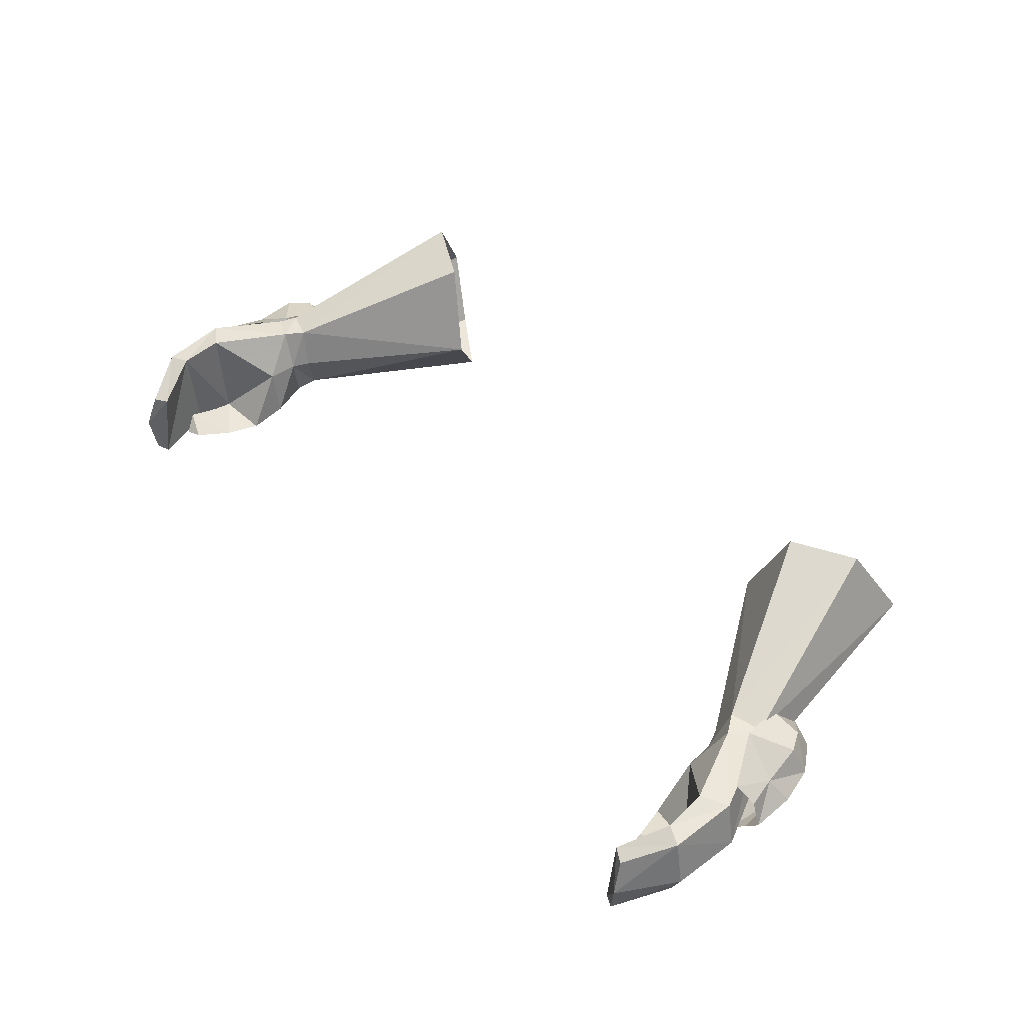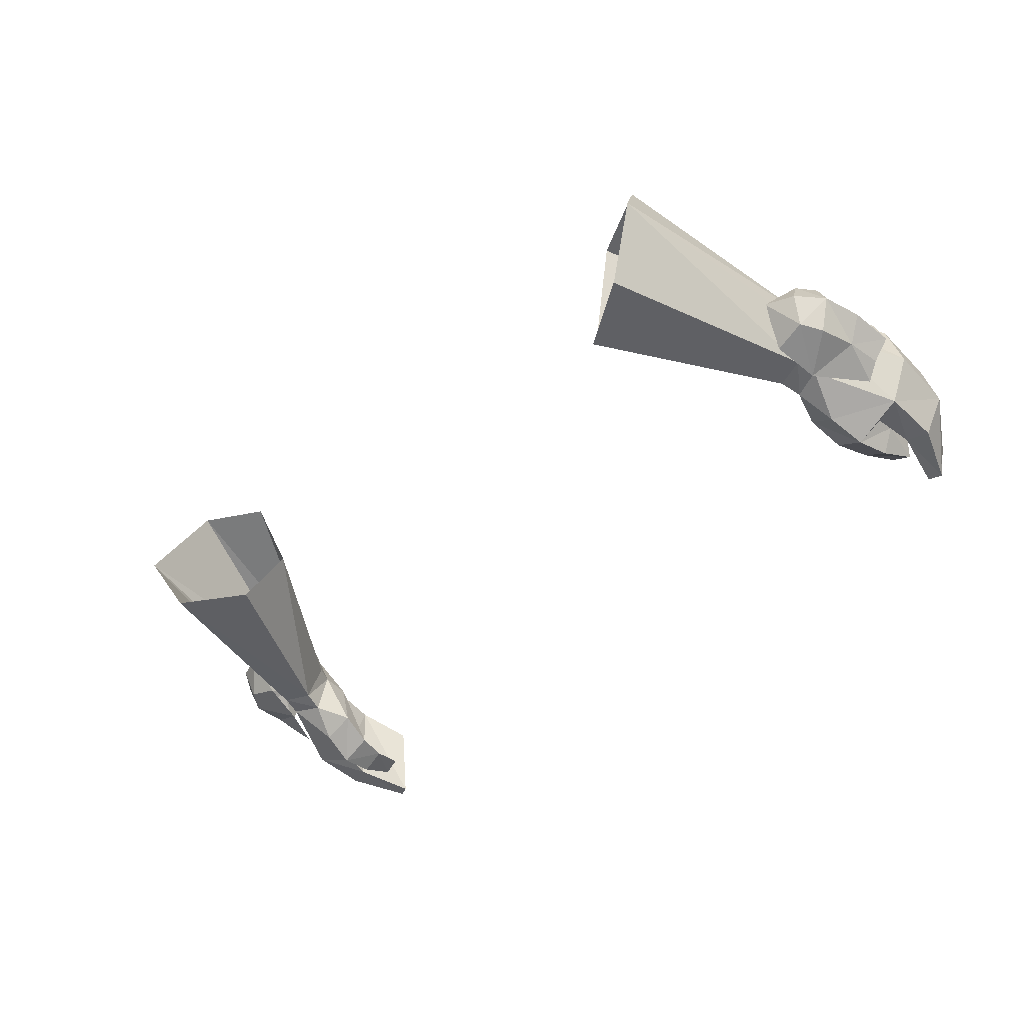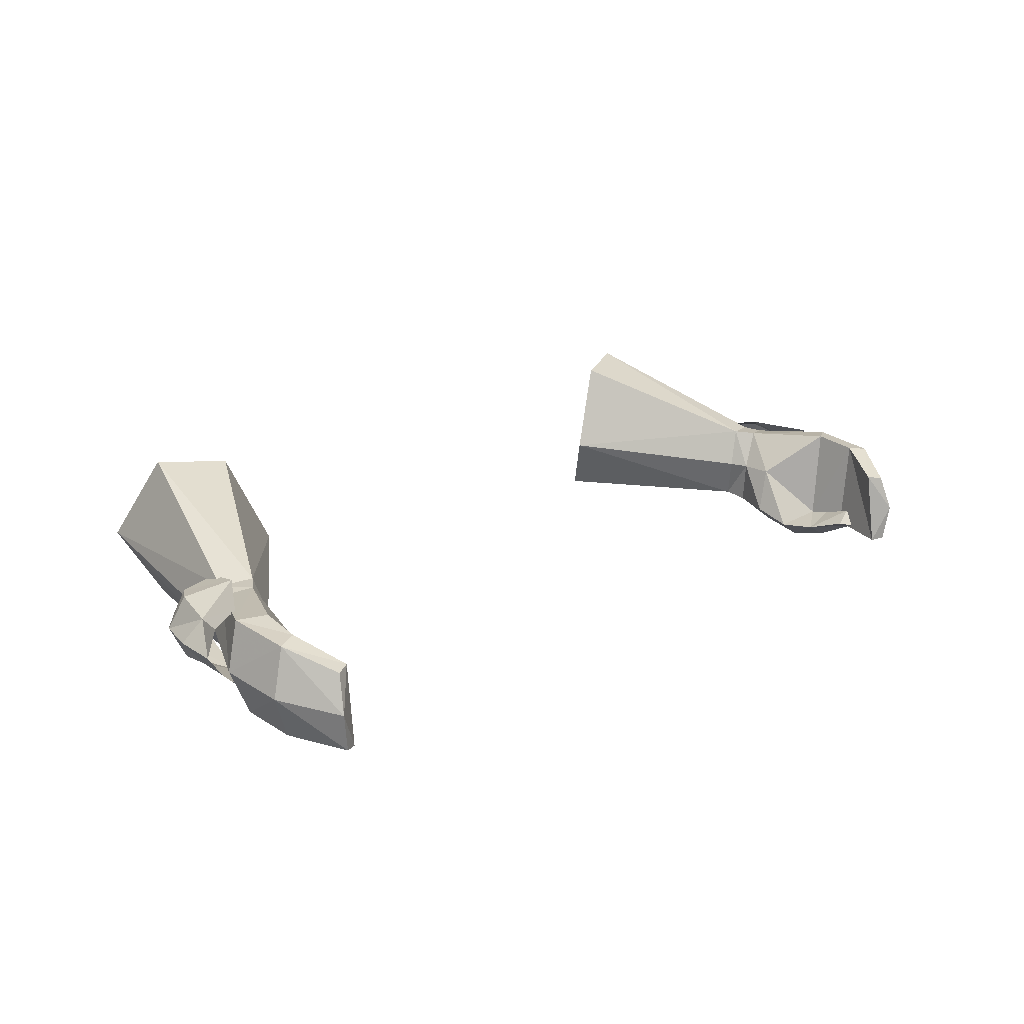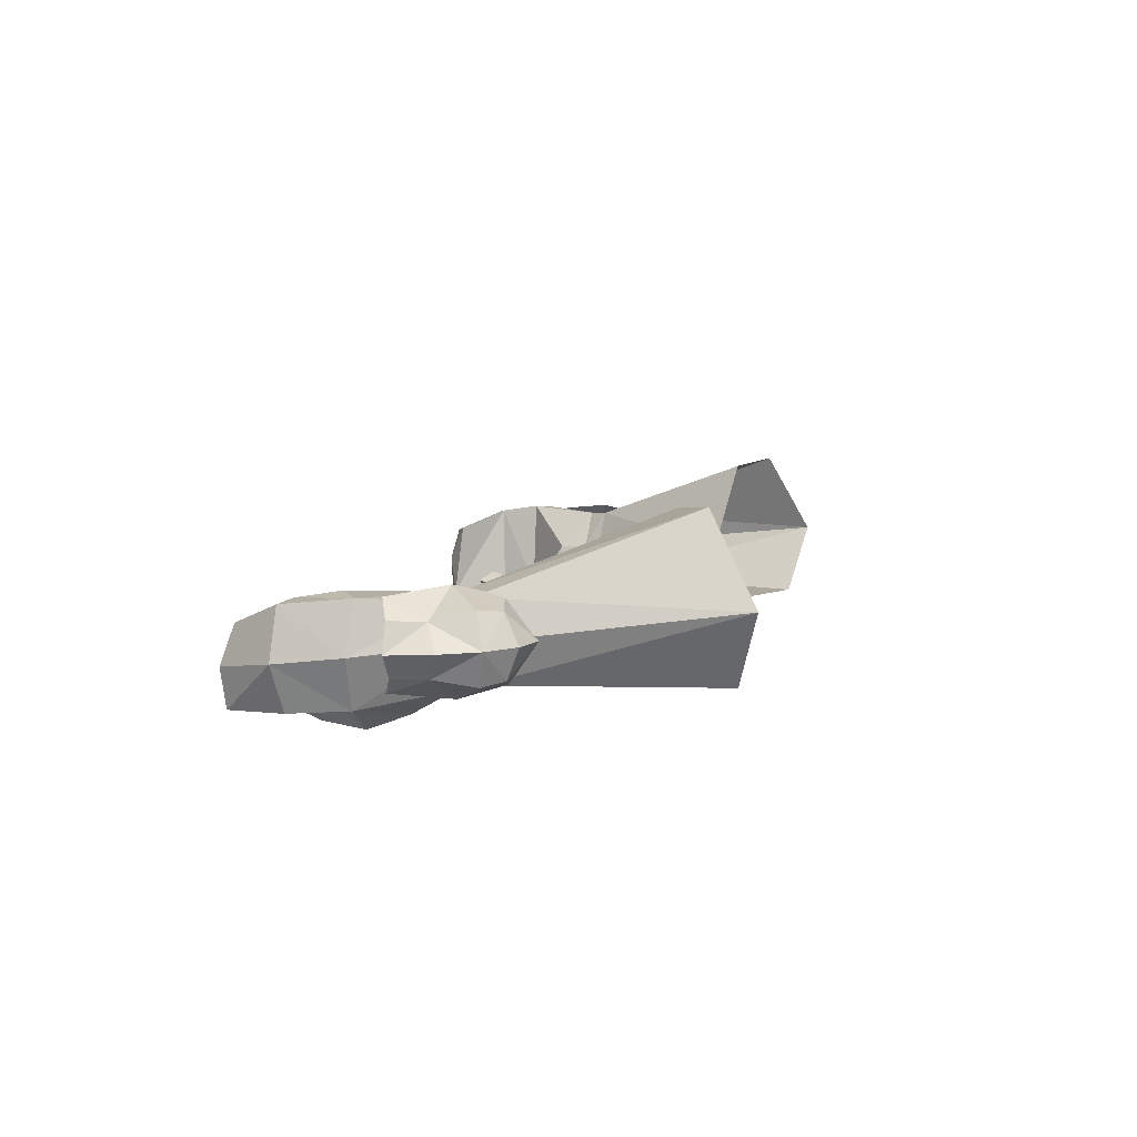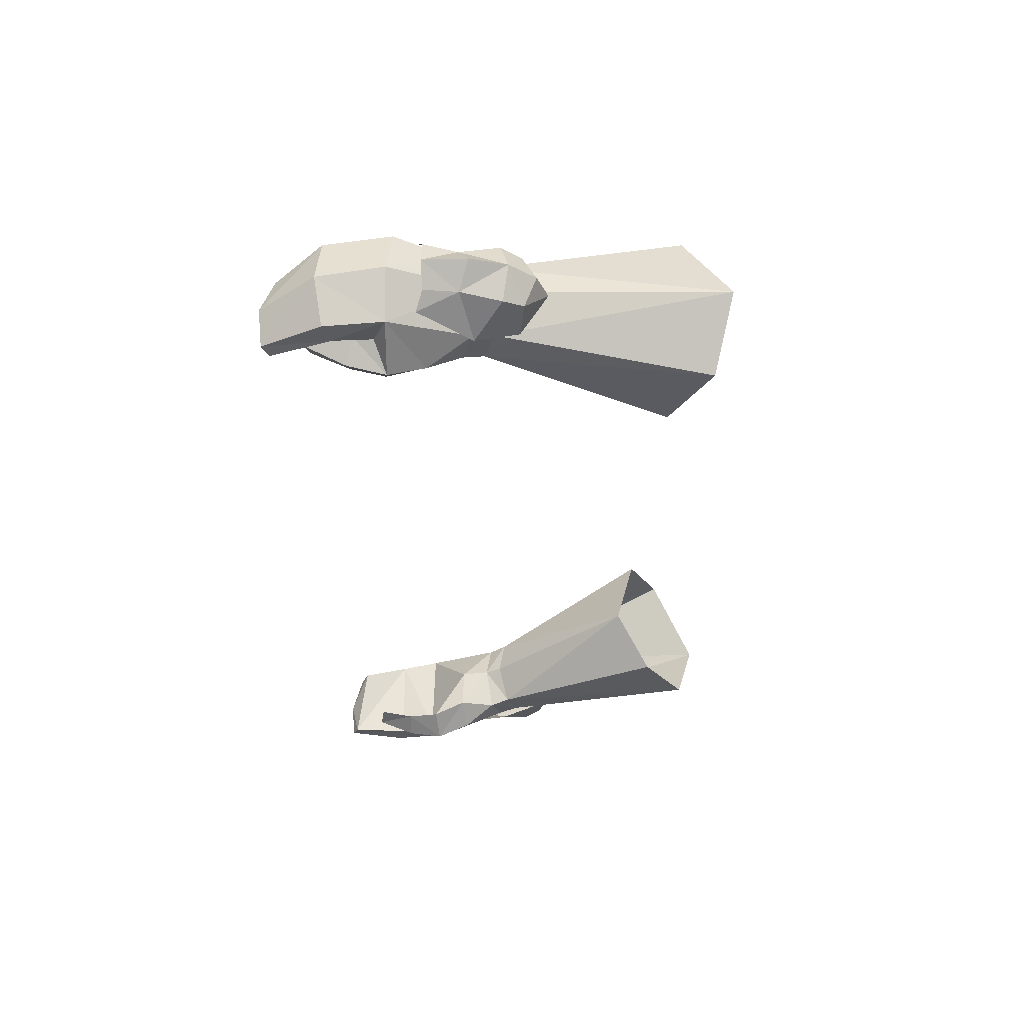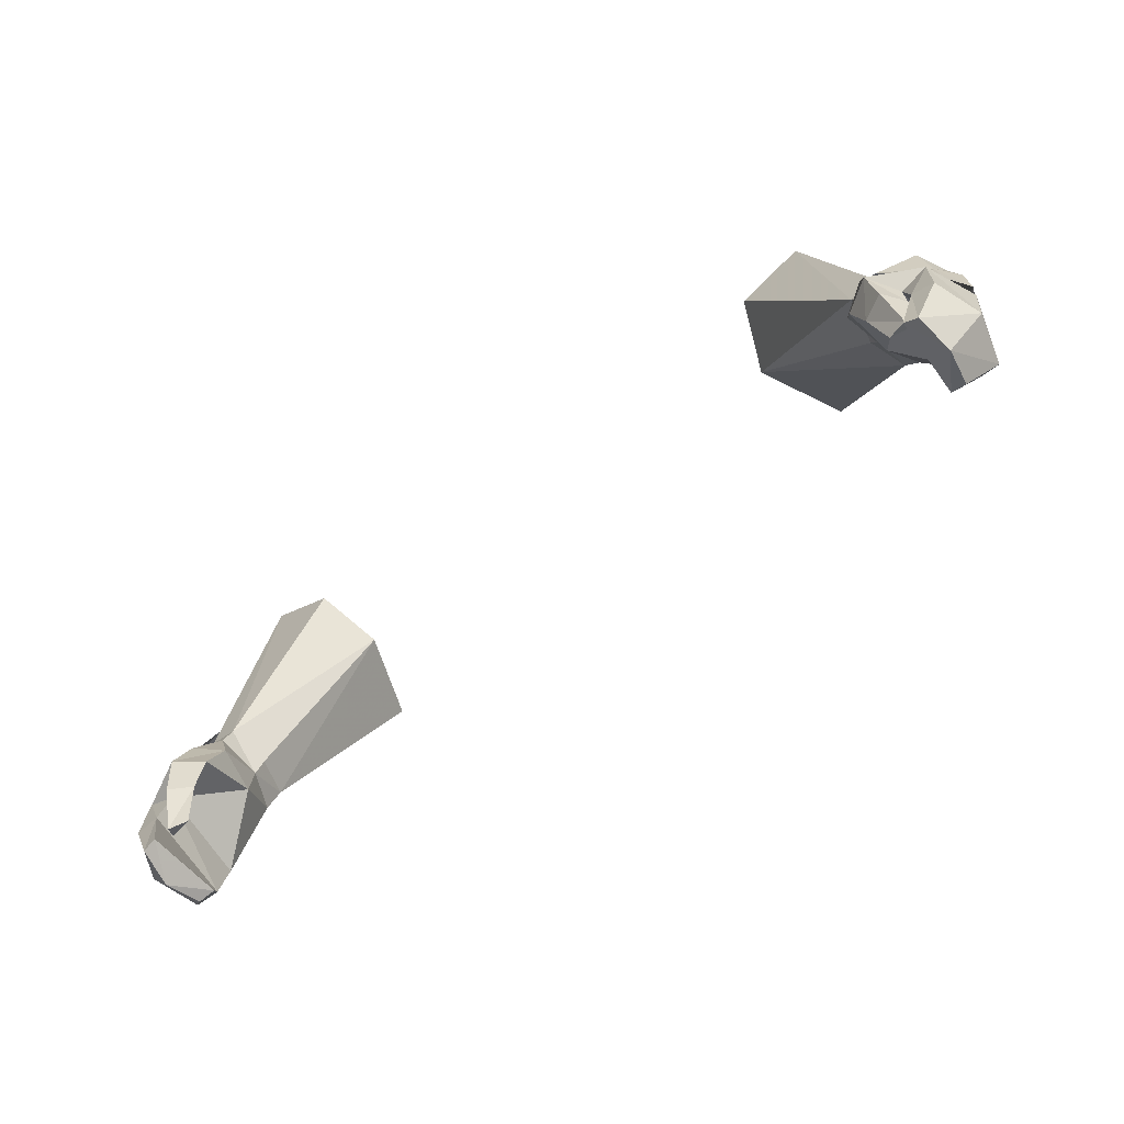
<metadata>
{"format":"obj","ext":"obj","renderer":"f3d","projection":"perspective","resolution":1024,"background":"white","views":[{"elev":48.2,"azim":-130.0,"up":"+Y"},{"elev":-43.4,"azim":44.6,"up":"+Y"},{"elev":18.9,"azim":136.2,"up":"+Y"},{"elev":6.6,"azim":-80.1,"up":"+Y"},{"elev":-32.1,"azim":-88.4,"up":"+Y"},{"elev":-66.1,"azim":37.0,"up":"+Z"}]}
</metadata>
<code>
g taoist_glove_male_38070
v -17.94 1.414 48.71
v -17.69 1.653 49.68
v -19.07 1.763 50.19
v -19.31 1.572 49.23
v -20.21 3.541 49.48
v -19.87 3.613 50.31
v -19.44 5.352 49.98
v -19.84 5.223 49.18
v -17.7 3.577 48.37
v -17.32 3.617 49.19
v -18.56 5.432 48.6
v -17.94 5.489 49.46
v -20.35 5.636 44.96
v -17.85 3.527 46.96
v -21.58 5.495 45.73
v -22.21 3.224 45.53
v -21.21 0.9626 45.5
v -18.92 -0.222 45.43
v -18.57 0.3792 47.16
v -21.21 0.9626 45.5
v -18.57 0.3792 47.16
v -17.32 1.302 46.9
v -19.87 1.042 44.88
v -17.32 1.302 46.9
v -17.59 0.6677 45.27
v -17.85 3.527 46.96
v -17.59 0.6677 45.27
v -17.32 1.302 46.9
v -19.88 1.209 43.93
v -19.16 0.1444 43.63
v -19.87 1.042 44.88
v -18.07 0.7757 43.65
v -19.88 1.209 43.93
v -18.57 1.336 41.91
v -19.44 1.061 41.73
v -19.86 1.712 42.4
v -19.44 1.061 41.73
v -19.86 1.712 42.4
v -21.58 5.495 45.73
v -20.35 5.636 44.96
v -20.5 5.316 42.95
v -21.45 5.166 42.55
v -22.21 3.224 45.53
v -22.04 2.865 42.4
v -19.34 4.287 40.7
v -20.04 4.189 40.32
v -20.32 2.429 39.75
v -20.17 0.7648 43.07
v -21.2 0.7687 42.73
v -20.03 0.62 39.92
v -19.42 0.5472 40.22
v -19.42 0.5472 40.22
v -20.17 0.7648 43.07
v -20.32 2.429 39.75
v -20.04 4.189 40.32
v -20.03 0.62 39.92
v -18.07 0.7757 43.65
v -18.57 1.336 41.91
v -16.7 8.834 59.03
v -13.63 8.561 57.51
v -11.92 4.272 56.76
v -13 1.408 58.18
v -18.07 4.826 61.15
v -16.19 1.456 60.23
v -21.47 4.604 48.64
v -21.94 4.702 47.08
v -22.42 3.405 47.08
v -22.35 3.484 49.15
v -20.54 4.97 51.47
v -20.78 3.615 52.13
v -19.43 3.662 52.64
v -19.05 5.408 51.21
v -21.81 3.549 50.9
v -21.16 5.074 50.52
v -19.41 5.846 49.14
v -21.05 5.504 46.73
v -21.46 2.347 48.73
v -21.65 2.351 47.13
v -20.53 2.226 51.57
v -19.03 1.833 51.34
v -21.15 2.027 50.64
v -20.96 1.664 46.81
v -19.39 1.232 49.31
v 17.81 1.414 48.71
v 19.18 1.572 49.23
v 18.92 1.746 50.17
v 17.56 1.653 49.68
v 20.08 3.541 49.48
v 19.71 5.223 49.18
v 19.31 5.352 49.98
v 19.74 3.613 50.31
v 17.19 3.617 49.19
v 17.57 3.577 48.37
v 17.81 5.489 49.46
v 18.44 5.432 48.6
v 20.22 5.636 44.96
v 17.72 3.527 46.96
v 21.45 5.496 45.73
v 21.08 0.9626 45.5
v 22.08 3.224 45.53
v 18.79 -0.222 45.43
v 21.08 0.9626 45.5
v 18.44 0.3792 47.16
v 18.44 0.3792 47.16
v 17.19 1.302 46.9
v 19.74 1.042 44.88
v 17.19 1.302 46.9
v 17.72 3.527 46.96
v 17.47 0.6678 45.27
v 17.19 1.302 46.9
v 17.47 0.6678 45.27
v 19.75 1.209 43.93
v 19.03 0.1444 43.63
v 19.74 1.042 44.88
v 19.75 1.209 43.93
v 17.95 0.7758 43.65
v 18.44 1.336 41.91
v 19.74 1.712 42.4
v 19.31 1.061 41.73
v 19.31 1.061 41.73
v 19.74 1.712 42.4
v 21.45 5.496 45.73
v 21.32 5.166 42.55
v 20.37 5.316 42.95
v 20.22 5.636 44.96
v 22.08 3.224 45.53
v 21.91 2.865 42.4
v 19.91 4.189 40.32
v 19.21 4.287 40.7
v 20.19 2.429 39.75
v 20.05 0.7648 43.07
v 21.07 0.7688 42.73
v 19.9 0.62 39.92
v 19.3 0.5472 40.22
v 19.3 0.5472 40.22
v 20.05 0.7648 43.07
v 20.19 2.429 39.75
v 19.91 4.189 40.32
v 19.9 0.62 39.92
v 17.95 0.7758 43.65
v 18.44 1.336 41.91
v 13.5 8.561 57.51
v 16.57 8.834 59.03
v 11.72 4.273 56.5
v 17.94 4.826 61.15
v 16.06 1.456 60.23
v 21.21 4.597 48.73
v 22.04 3.476 49.24
v 22.14 3.402 47.07
v 21.66 4.699 47.07
v 20.29 4.963 51.56
v 18.8 5.401 51.3
v 19.18 3.655 52.73
v 20.53 3.608 52.22
v 20.91 5.067 50.61
v 21.58 3.54 51.06
v 20.77 5.5 46.72
v 19.16 5.839 49.23
v 21.2 2.34 48.82
v 21.37 2.347 47.12
v 20.27 2.219 51.66
v 18.78 1.826 51.43
v 20.89 2.02 50.72
v 19.13 1.225 49.4
v 20.68 1.661 46.79
v 12.88 1.408 58.18
f 1 2 3
f 3 4 1
f 5 6 7
f 7 8 5
f 2 1 9
f 9 10 2
f 5 4 3
f 3 6 5
f 9 11 12
f 12 10 9
f 11 8 7
f 7 12 11
f 13 11 14
f 11 13 15
f 15 8 11
f 5 16 17
f 17 4 5
f 18 19 20
f 21 1 4
f 21 22 1
f 22 9 1
f 14 9 22
f 23 18 20
f 24 25 26
f 18 27 28
f 28 19 18
f 29 30 18
f 18 23 29
f 31 25 32
f 32 33 31
f 34 35 36
f 37 30 29
f 29 38 37
f 32 34 36
f 36 33 32
f 39 40 41
f 41 42 39
f 43 39 42
f 42 44 43
f 42 41 45
f 45 46 42
f 47 44 42
f 42 46 47
f 26 31 40
f 48 23 20
f 20 49 48
f 50 51 48
f 48 49 50
f 44 47 50
f 50 49 44
f 52 45 41
f 41 53 52
f 20 43 44
f 44 49 20
f 41 40 31
f 31 53 41
f 25 31 26
f 54 55 45
f 45 52 54
f 9 14 11
f 52 56 54
f 57 30 37
f 37 58 57
f 57 27 18
f 18 30 57
f 17 21 4
f 12 7 59
f 59 60 12
f 61 62 2
f 10 12 61
f 7 6 63
f 2 62 64
f 64 63 3
f 16 5 8
f 8 15 16
f 63 59 7
f 63 6 3
f 65 66 67
f 67 68 65
f 69 70 71
f 71 72 69
f 65 68 73
f 73 74 65
f 69 74 73
f 73 70 69
f 65 74 75
f 75 76 65
f 69 72 75
f 75 74 69
f 65 76 66
f 77 68 67
f 67 78 77
f 79 80 71
f 71 70 79
f 77 81 73
f 73 68 77
f 79 70 73
f 73 81 79
f 77 82 83
f 83 81 77
f 79 81 83
f 83 80 79
f 77 78 82
f 84 85 86
f 86 87 84
f 88 89 90
f 90 91 88
f 87 92 93
f 93 84 87
f 88 91 86
f 86 85 88
f 93 92 94
f 94 95 93
f 95 94 90
f 90 89 95
f 96 97 95
f 95 89 98
f 98 96 95
f 88 85 99
f 99 100 88
f 101 102 103
f 104 85 84
f 104 84 105
f 105 84 93
f 97 105 93
f 106 102 101
f 107 108 109
f 101 103 110
f 110 111 101
f 112 106 101
f 101 113 112
f 114 115 116
f 116 109 114
f 117 118 119
f 120 121 112
f 112 113 120
f 116 115 118
f 118 117 116
f 122 123 124
f 124 125 122
f 126 127 123
f 123 122 126
f 123 128 129
f 129 124 123
f 130 128 123
f 123 127 130
f 108 125 114
f 131 132 102
f 102 106 131
f 133 132 131
f 131 134 133
f 127 132 133
f 133 130 127
f 135 136 124
f 124 129 135
f 102 132 127
f 127 126 102
f 124 136 114
f 114 125 124
f 109 108 114
f 137 135 129
f 129 138 137
f 93 95 97
f 135 137 139
f 140 141 120
f 120 113 140
f 140 113 101
f 101 111 140
f 99 85 104
f 94 142 143
f 143 90 94
f 92 87 144
f 144 142 94
f 90 145 91
f 86 146 87
f 146 86 145
f 100 98 89
f 89 88 100
f 145 90 143
f 145 86 91
f 147 148 149
f 149 150 147
f 151 152 153
f 153 154 151
f 147 155 156
f 156 148 147
f 151 154 156
f 156 155 151
f 147 157 158
f 158 155 147
f 151 155 158
f 158 152 151
f 147 150 157
f 159 160 149
f 149 148 159
f 161 154 153
f 153 162 161
f 159 148 156
f 156 163 159
f 161 163 156
f 156 154 161
f 159 163 164
f 164 165 159
f 161 162 164
f 164 163 161
f 159 165 160
f 64 3 2
f 146 166 87
f 2 10 61
f 87 166 144
f 94 92 144
f 12 60 61

</code>
